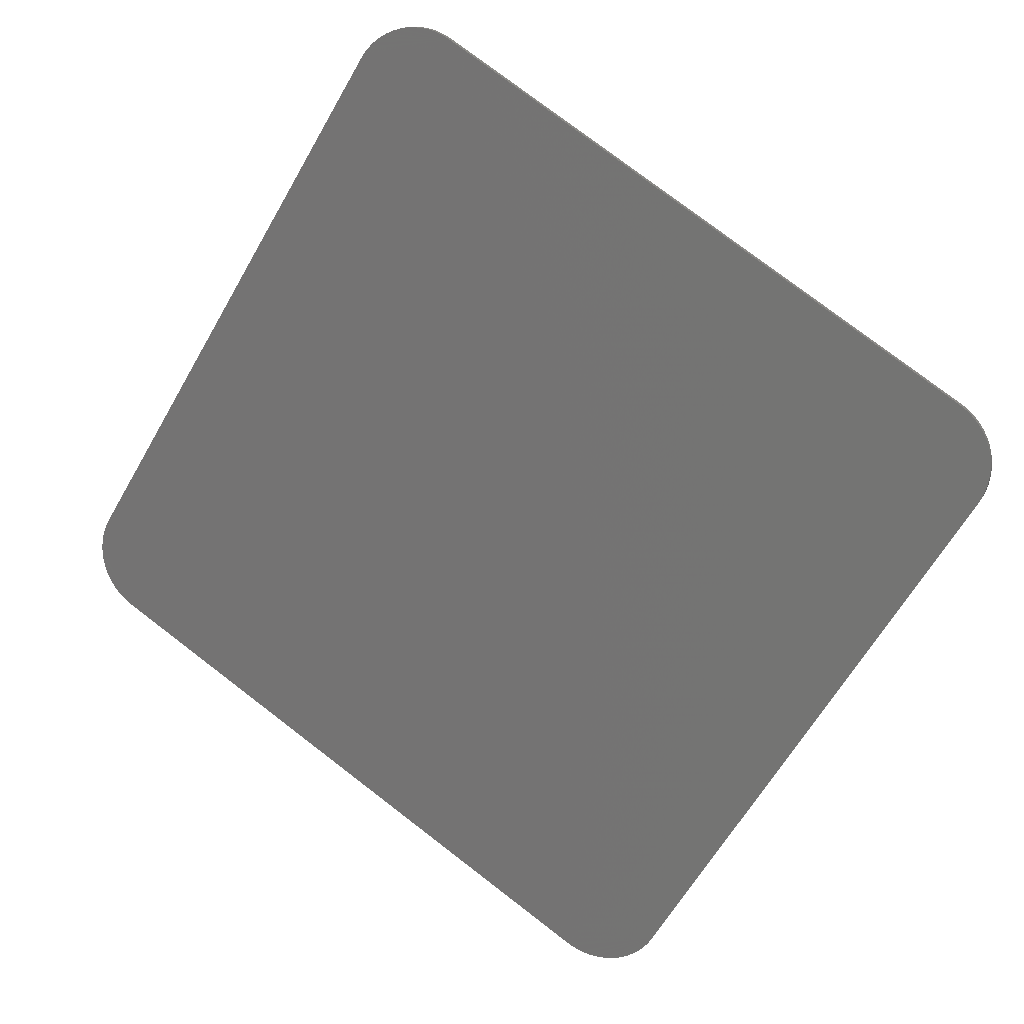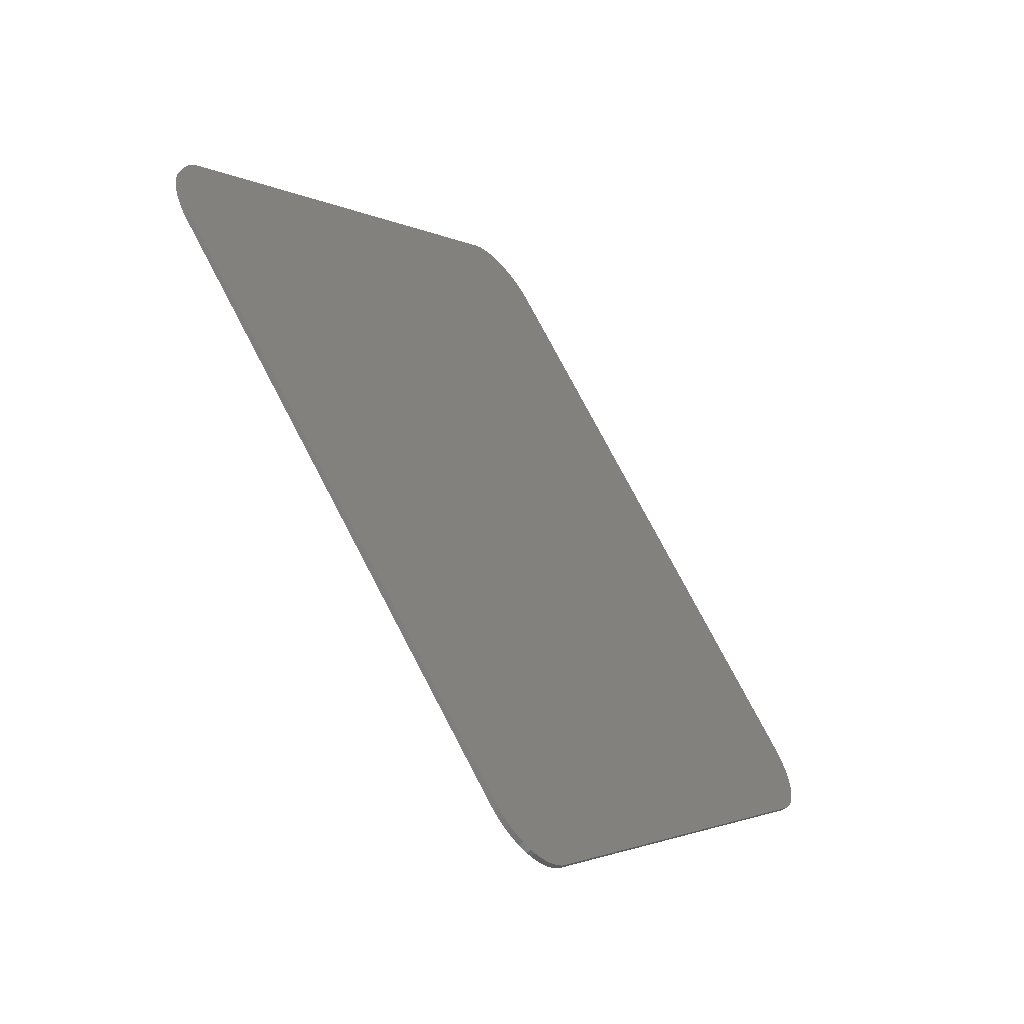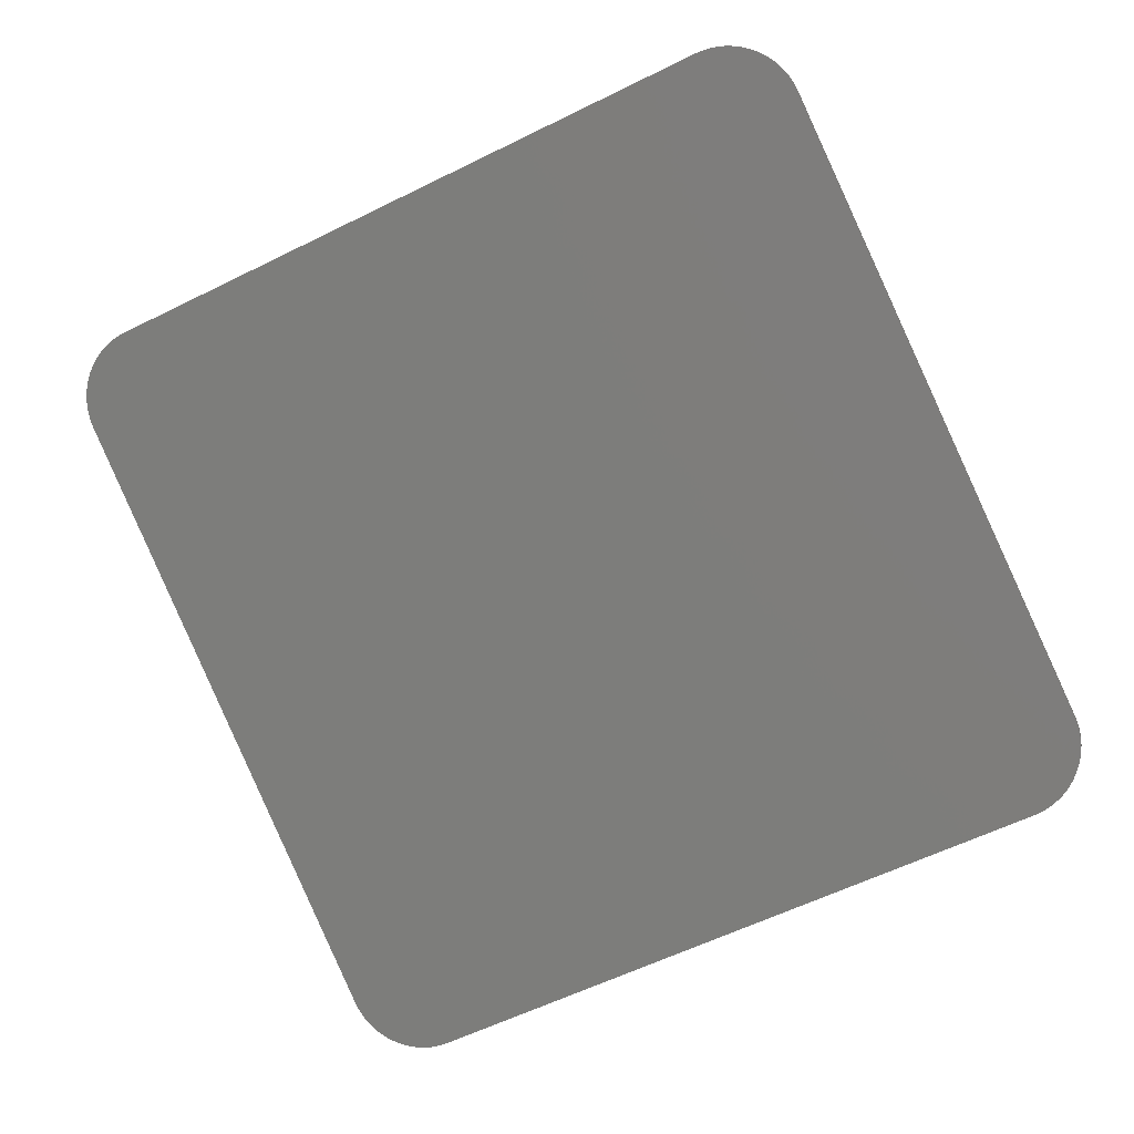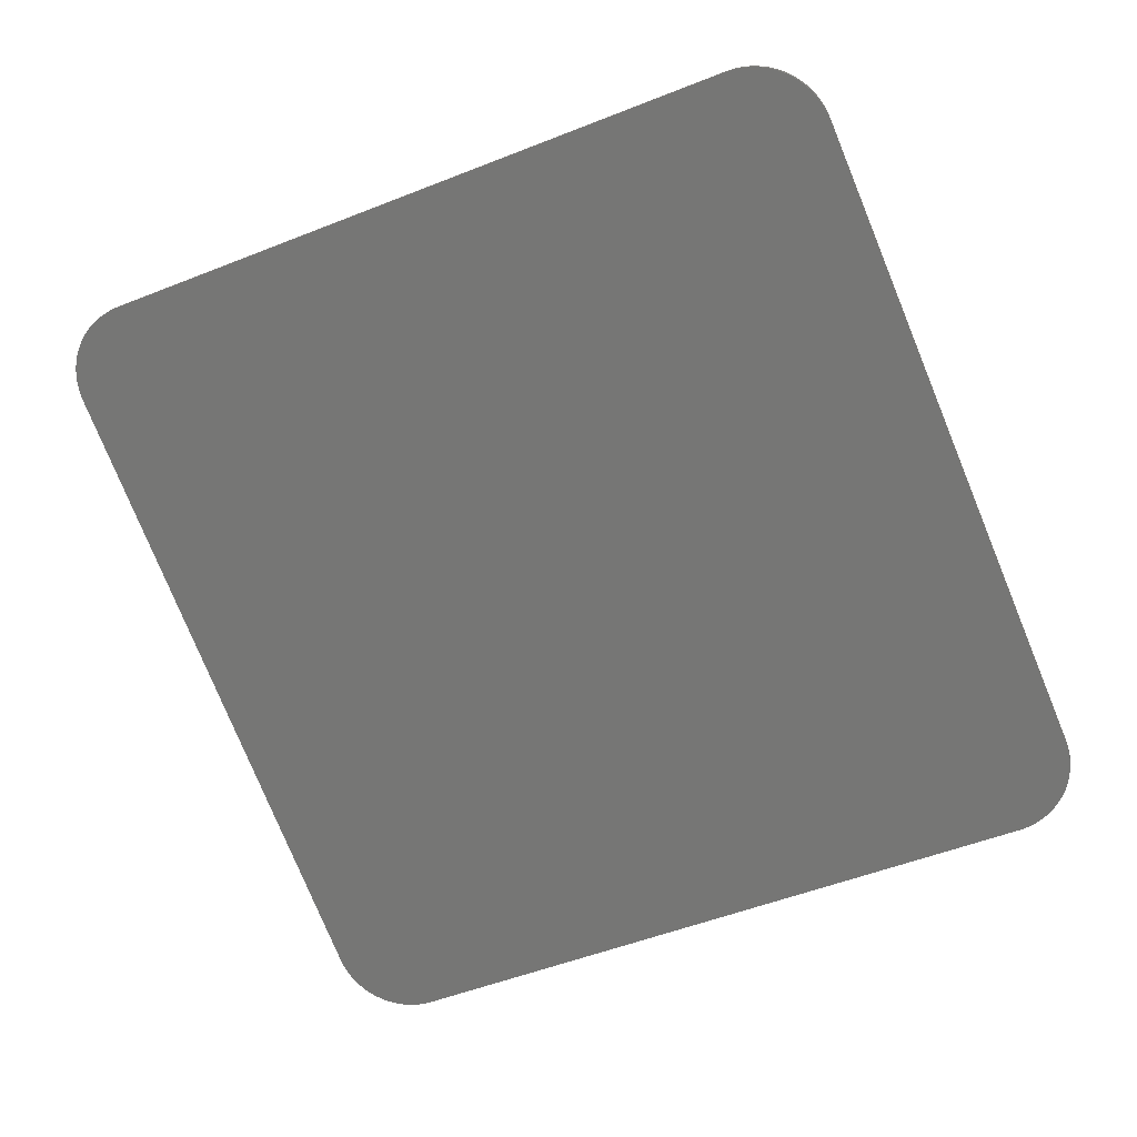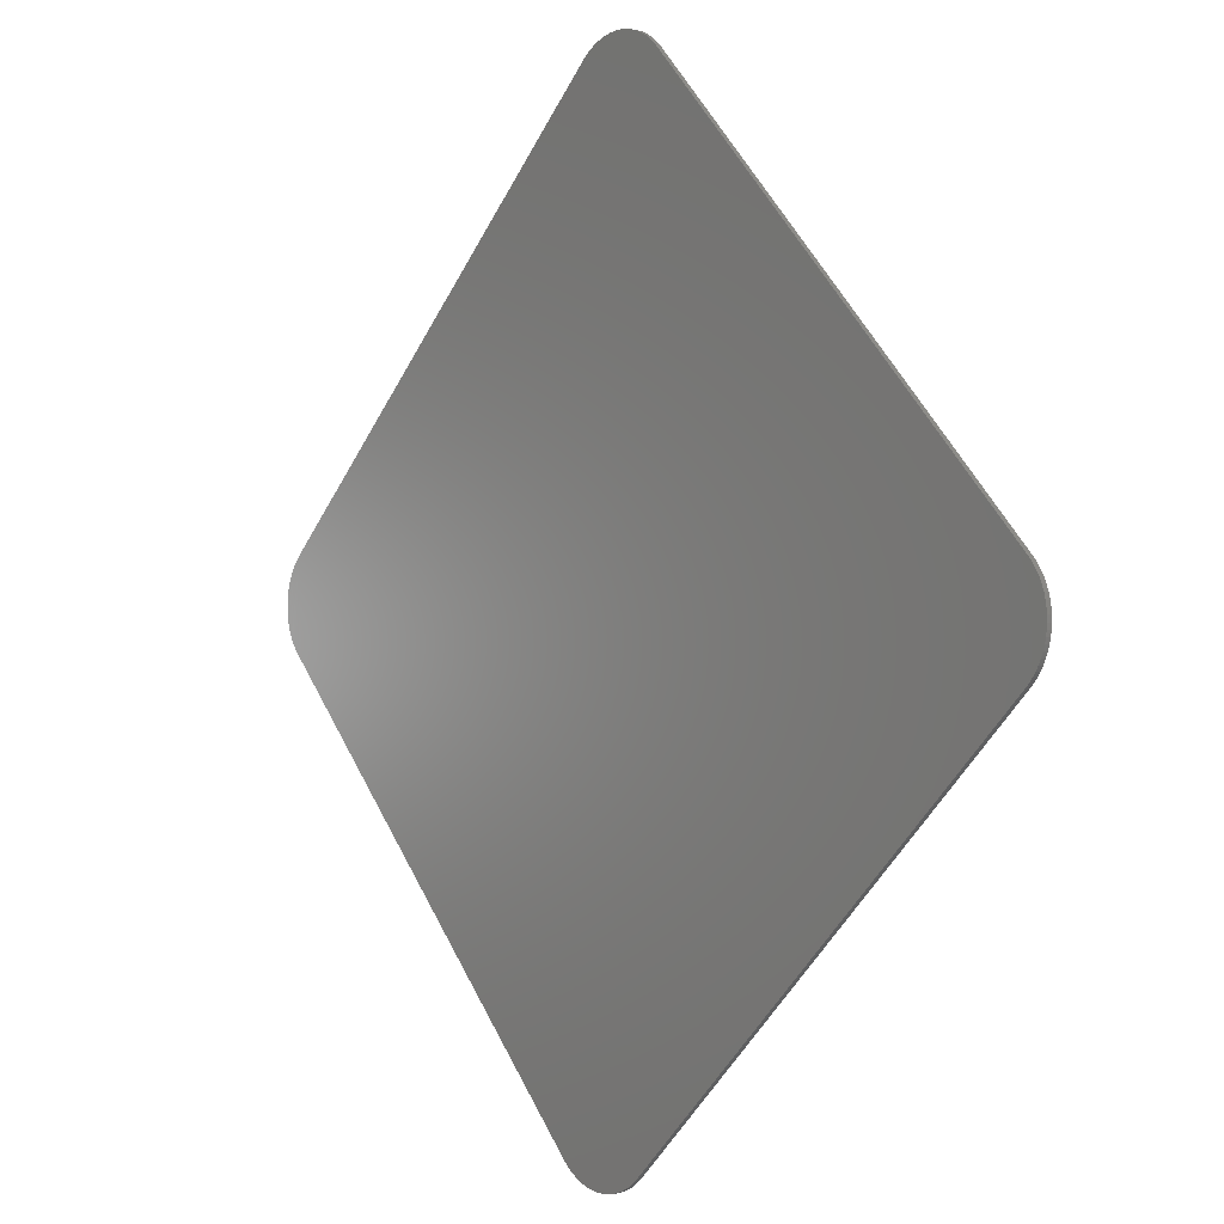
<metadata>
{"format":"stl","ext":"stl","renderer":"f3d","projection":"perspective","resolution":1024,"background":"white","views":[{"elev":56.1,"azim":162.0,"up":"+Z"},{"elev":11.8,"azim":61.6,"up":"+Z"},{"elev":-27.9,"azim":-28.1,"up":"+Z"},{"elev":-16.7,"azim":-32.1,"up":"+Z"},{"elev":-65.6,"azim":-64.5,"up":"+Y"}]}
</metadata>
<code>
# stl→obj: 168 verts, 332 faces
v -1094 -362.3 574.6
v -1054 -417.5 589.4
v -1094 -361.9 575
v -1053 -417.1 589.8
v -1094 -354.3 566.6
v -1094 -354.4 567.1
v -1094 -353.9 567
v -1094 -354.1 567.5
v -1095 -354.6 567.6
v -1094 -354.2 568
v -1095 -354.8 568.1
v -1095 -354.5 568.5
v -1095 -355.1 568.6
v -1095 -354.7 569
v -1096 -355.4 569.2
v -1095 -355 569.5
v -1096 -355.7 569.7
v -1095 -355.4 570
v -1096 -356.1 570.2
v -1095 -355.7 570.5
v -1096 -356.5 570.6
v -1096 -356.1 571
v -1096 -356.9 571.1
v -1096 -356.5 571.5
v -1096 -357.3 571.6
v -1096 -357 571.9
v -1096 -357.8 572
v -1096 -357.4 572.4
v -1096 -358.2 572.4
v -1096 -357.9 572.8
v -1096 -358.7 572.8
v -1095 -358.4 573.1
v -1095 -358.9 573.5
v -1096 -359.2 573.2
v -1096 -359.7 573.5
v -1095 -359.4 573.8
v -1095 -360.2 573.8
v -1095 -359.9 574.1
v -1095 -360.7 574
v -1095 -360.4 574.4
v -1095 -361.2 574.3
v -1094 -360.9 574.6
v -1094 -361.8 574.5
v -1094 -361.4 574.8
v -1054 -339.5 511.4
v -1053 -339.1 511.8
v -1044 -344.1 506.8
v -1045 -343.6 506.7
v -1044 -343.7 507.1
v -1044 -343.2 507
v -1045 -343.1 506.6
v -1045 -342.8 506.9
v -1046 -342.7 506.6
v -1045 -342.3 506.9
v -1046 -342.2 506.6
v -1046 -341.9 506.9
v -1047 -341.8 506.6
v -1046 -341.4 507
v -1047 -341.4 506.7
v -1047 -341.1 507.1
v -1048 -341 506.8
v -1047 -340.7 507.2
v -1048 -340.7 507
v -1048 -340.3 507.3
v -1049 -340.4 507.2
v -1048 -340 507.5
v -1049 -340.1 507.4
v -1049 -339.8 507.8
v -1050 -339.9 507.7
v -1049 -339.5 508.1
v -1050 -339.7 508
v -1050 -339.3 508.4
v -1051 -339.5 508.4
v -1050 -339.2 508.7
v -1051 -339 509.1
v -1051 -339.4 508.7
v -1052 -339.3 509.1
v -1051 -338.9 509.5
v -1052 -339.2 509.5
v -1052 -338.9 509.9
v -1052 -339.2 510
v -1052 -338.9 510.3
v -1053 -339.3 510.4
v -1053 -338.9 510.8
v -1053 -339.3 510.9
v -1053 -339 511.3
v -1004 -399.3 521.6
v -1004 -398.9 521.9
v -1004 -407.3 529.6
v -1004 -407.1 529.1
v -1004 -406.9 529.9
v -1003 -406.8 529.4
v -1003 -406.9 528.6
v -1003 -406.6 528.9
v -1003 -406.7 528.1
v -1003 -406.4 528.4
v -1003 -406.5 527.5
v -1002 -406.1 527.9
v -1003 -406.2 527
v -1002 -405.8 527.4
v -1002 -405.8 526.5
v -1002 -405.5 526.9
v -1002 -405.5 526
v -1002 -405.1 526.4
v -1002 -405.1 525.5
v -1002 -404.7 525.9
v -1002 -404.7 525.1
v -1002 -404.3 525.4
v -1002 -404.2 524.6
v -1002 -403.9 525
v -1002 -403.8 524.2
v -1002 -403.4 524.5
v -1002 -403.3 523.8
v -1002 -403 524.1
v -1002 -402.8 523.4
v -1002 -402.5 523.7
v -1002 -402 523.4
v -1002 -402.3 523
v -1003 -401.8 522.7
v -1002 -401.5 523.1
v -1003 -401.3 522.4
v -1002 -401 522.8
v -1003 -400.8 522.1
v -1003 -400.5 522.5
v -1003 -400.3 521.9
v -1003 -399.9 522.3
v -1004 -399.8 521.7
v -1003 -399.4 522.1
v -1044 -422.1 584.8
v -1044 -421.7 585.1
v -1053 -418 589.5
v -1053 -417.6 589.9
v -1053 -418.4 589.6
v -1053 -418.1 589.9
v -1052 -418.9 589.6
v -1052 -418.5 590
v -1052 -419.3 589.6
v -1052 -419 590
v -1052 -419.7 589.6
v -1051 -419.4 589.9
v -1051 -420.1 589.5
v -1051 -419.8 589.8
v -1051 -420.5 589.4
v -1050 -420.2 589.7
v -1050 -420.8 589.2
v -1050 -420.5 589.5
v -1050 -421.2 589
v -1049 -420.8 589.3
v -1049 -421.4 588.8
v -1049 -421.1 589.1
v -1049 -421.7 588.5
v -1048 -421.3 588.8
v -1048 -421.9 588.2
v -1048 -421.5 588.5
v -1048 -422 587.8
v -1047 -421.7 588.2
v -1047 -421.8 587.8
v -1047 -422.2 587.5
v -1047 -422.2 587.1
v -1046 -421.9 587.4
v -1046 -422.3 586.7
v -1046 -421.9 587
v -1046 -422.3 586.2
v -1045 -422 586.6
v -1045 -422.3 585.8
v -1045 -421.9 586.1
v -1045 -422.2 585.3
v -1044 -421.8 585.6
f 1 2 3
f 3 2 4
f 5 6 7
f 7 6 8
f 8 6 9
f 10 9 11
f 12 11 13
f 14 13 15
f 16 15 17
f 18 17 19
f 20 19 21
f 22 21 23
f 24 23 25
f 26 25 27
f 28 27 29
f 30 29 31
f 32 31 33
f 32 30 31
f 8 9 10
f 10 11 12
f 12 13 14
f 14 15 16
f 16 17 18
f 18 19 20
f 20 21 22
f 22 23 24
f 24 25 26
f 26 27 28
f 28 29 30
f 31 34 33
f 33 34 35
f 36 35 37
f 38 37 39
f 40 39 41
f 42 41 43
f 44 43 1
f 3 44 1
f 33 35 36
f 36 37 38
f 38 39 40
f 40 41 42
f 42 43 44
f 45 5 46
f 46 5 7
f 47 48 49
f 49 48 50
f 50 48 51
f 52 51 53
f 54 53 55
f 56 55 57
f 58 57 59
f 60 59 61
f 62 61 63
f 64 63 65
f 66 65 67
f 68 67 69
f 70 69 71
f 72 71 73
f 74 73 75
f 74 72 73
f 50 51 52
f 52 53 54
f 54 55 56
f 56 57 58
f 58 59 60
f 60 61 62
f 62 63 64
f 64 65 66
f 66 67 68
f 68 69 70
f 70 71 72
f 73 76 75
f 75 76 77
f 78 77 79
f 80 79 81
f 82 81 83
f 84 83 85
f 86 85 45
f 46 86 45
f 75 77 78
f 78 79 80
f 80 81 82
f 82 83 84
f 84 85 86
f 87 47 88
f 88 47 49
f 89 90 91
f 91 90 92
f 92 90 93
f 94 93 95
f 96 95 97
f 98 97 99
f 100 99 101
f 102 101 103
f 104 103 105
f 106 105 107
f 108 107 109
f 110 109 111
f 112 111 113
f 114 113 115
f 116 115 117
f 116 114 115
f 92 93 94
f 94 95 96
f 96 97 98
f 98 99 100
f 100 101 102
f 102 103 104
f 104 105 106
f 106 107 108
f 108 109 110
f 110 111 112
f 112 113 114
f 115 118 117
f 117 118 119
f 120 119 121
f 122 121 123
f 124 123 125
f 126 125 127
f 128 127 87
f 88 128 87
f 117 119 120
f 120 121 122
f 122 123 124
f 124 125 126
f 126 127 128
f 129 89 130
f 130 89 91
f 2 131 4
f 4 131 132
f 132 131 133
f 134 133 135
f 136 135 137
f 138 137 139
f 140 139 141
f 142 141 143
f 144 143 145
f 146 145 147
f 148 147 149
f 150 149 151
f 152 151 153
f 154 153 155
f 156 155 157
f 156 154 155
f 132 133 134
f 134 135 136
f 136 137 138
f 138 139 140
f 140 141 142
f 142 143 144
f 144 145 146
f 146 147 148
f 148 149 150
f 150 151 152
f 152 153 154
f 155 158 157
f 157 158 159
f 160 159 161
f 162 161 163
f 164 163 165
f 166 165 167
f 168 167 129
f 130 168 129
f 157 159 160
f 160 161 162
f 162 163 164
f 164 165 166
f 166 167 168
f 132 134 4
f 4 134 136
f 138 4 136
f 138 140 4
f 4 140 142
f 144 4 142
f 144 146 4
f 4 146 148
f 150 4 148
f 150 152 4
f 4 152 154
f 156 4 154
f 156 157 4
f 4 157 160
f 162 4 160
f 162 164 4
f 4 164 166
f 168 4 166
f 168 130 4
f 4 130 91
f 3 91 88
f 7 88 49
f 46 49 50
f 52 46 50
f 52 54 46
f 46 54 56
f 58 46 56
f 58 60 46
f 46 60 62
f 64 46 62
f 64 66 46
f 46 66 68
f 70 46 68
f 70 72 46
f 46 72 74
f 75 46 74
f 75 78 46
f 46 78 80
f 82 46 80
f 82 84 46
f 46 84 86
f 91 92 88
f 88 92 94
f 96 88 94
f 96 98 88
f 88 98 100
f 102 88 100
f 102 104 88
f 88 104 106
f 108 88 106
f 108 110 88
f 88 110 112
f 114 88 112
f 114 116 88
f 88 116 117
f 120 88 117
f 120 122 88
f 88 122 124
f 126 88 124
f 126 128 88
f 3 88 7
f 44 7 42
f 44 3 7
f 7 49 46
f 8 10 7
f 7 10 12
f 14 7 12
f 14 16 7
f 7 16 18
f 20 7 18
f 20 22 7
f 7 22 24
f 26 7 24
f 26 28 7
f 7 28 30
f 32 7 30
f 32 33 7
f 7 33 36
f 38 7 36
f 38 40 7
f 7 40 42
f 3 4 91
f 167 2 129
f 167 165 2
f 2 165 163
f 161 2 163
f 161 159 2
f 2 159 158
f 155 2 158
f 155 153 2
f 2 153 151
f 149 2 151
f 149 147 2
f 2 147 145
f 143 2 145
f 143 141 2
f 2 141 139
f 137 2 139
f 137 135 2
f 2 135 133
f 131 2 133
f 1 45 2
f 1 5 45
f 1 43 5
f 5 43 41
f 39 5 41
f 39 37 5
f 5 37 35
f 34 5 35
f 34 31 5
f 5 31 29
f 27 5 29
f 27 25 5
f 5 25 23
f 21 5 23
f 21 19 5
f 5 19 17
f 15 5 17
f 15 13 5
f 5 13 11
f 9 5 11
f 9 6 5
f 85 83 45
f 45 83 81
f 79 45 81
f 79 77 45
f 45 77 76
f 73 45 76
f 73 71 45
f 45 71 69
f 67 45 69
f 67 65 45
f 45 65 63
f 61 45 63
f 61 59 45
f 45 59 57
f 55 45 57
f 55 53 45
f 45 53 51
f 48 45 51
f 48 47 45
f 45 47 2
f 2 47 129
f 129 47 87
f 89 87 90
f 89 129 87
f 127 125 87
f 87 125 123
f 121 87 123
f 121 119 87
f 87 119 118
f 115 87 118
f 115 113 87
f 87 113 111
f 109 87 111
f 109 107 87
f 87 107 105
f 103 87 105
f 103 101 87
f 87 101 99
f 97 87 99
f 97 95 87
f 87 95 93
f 90 87 93

</code>
